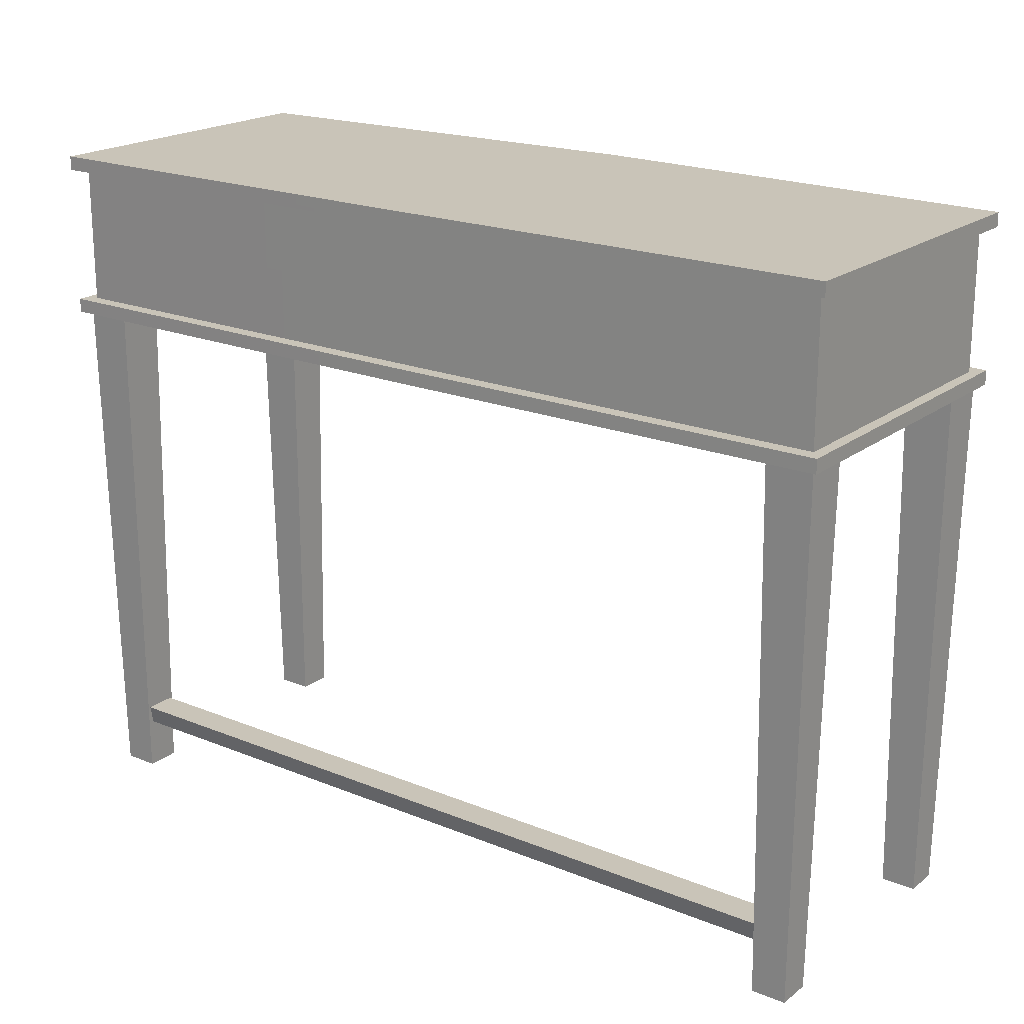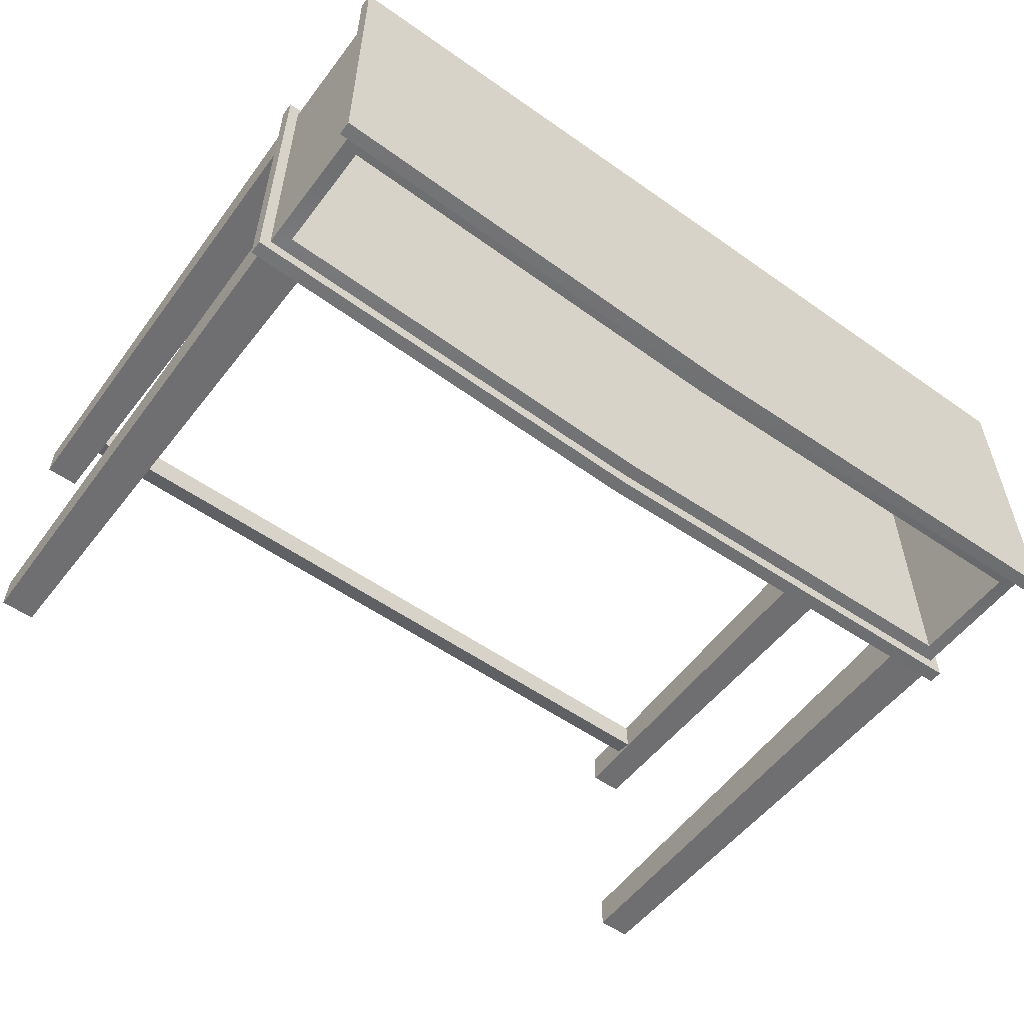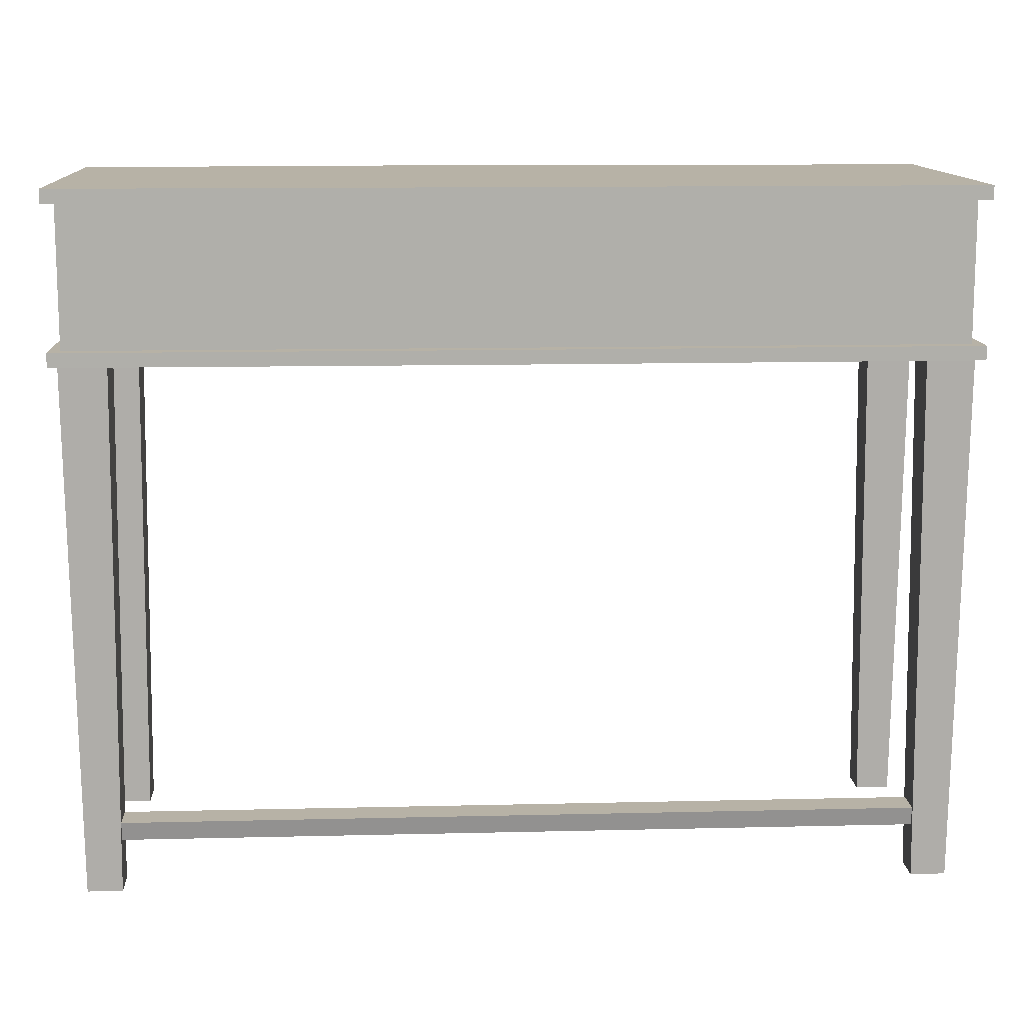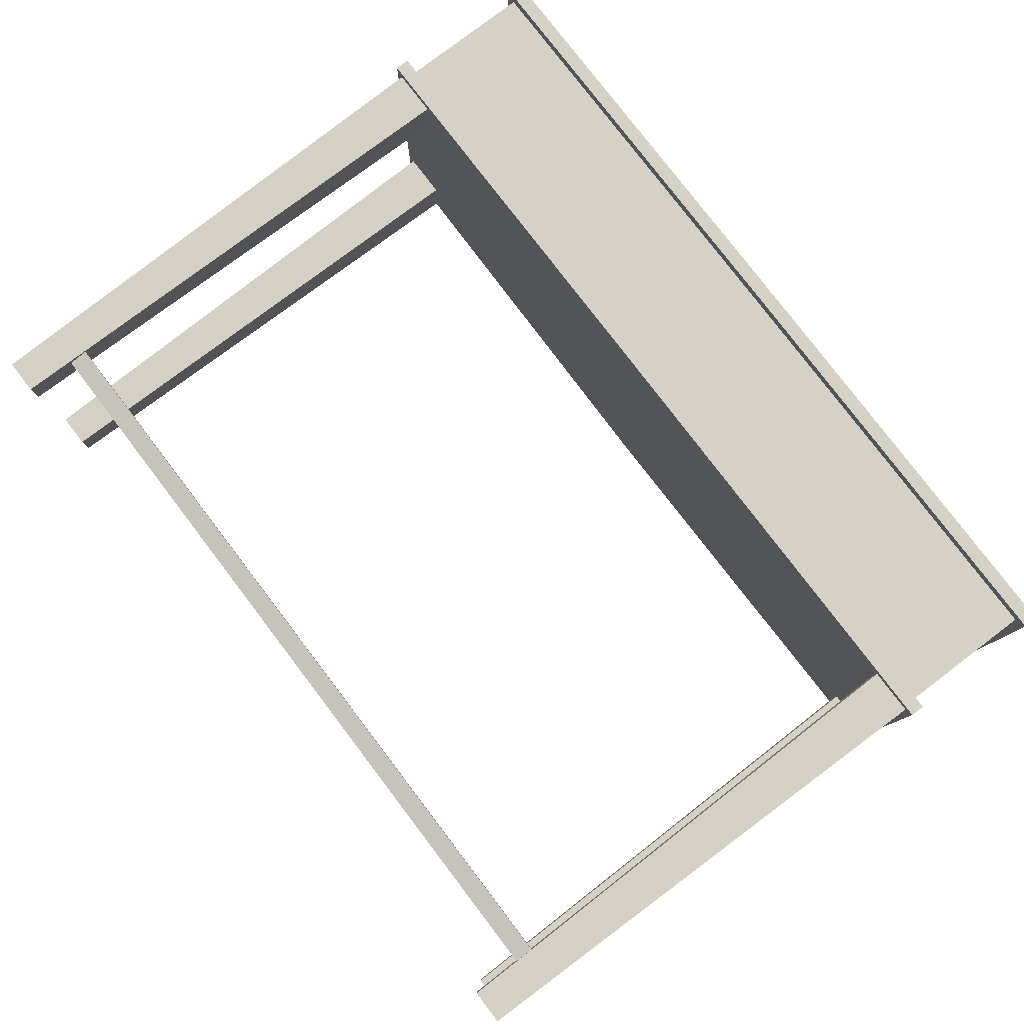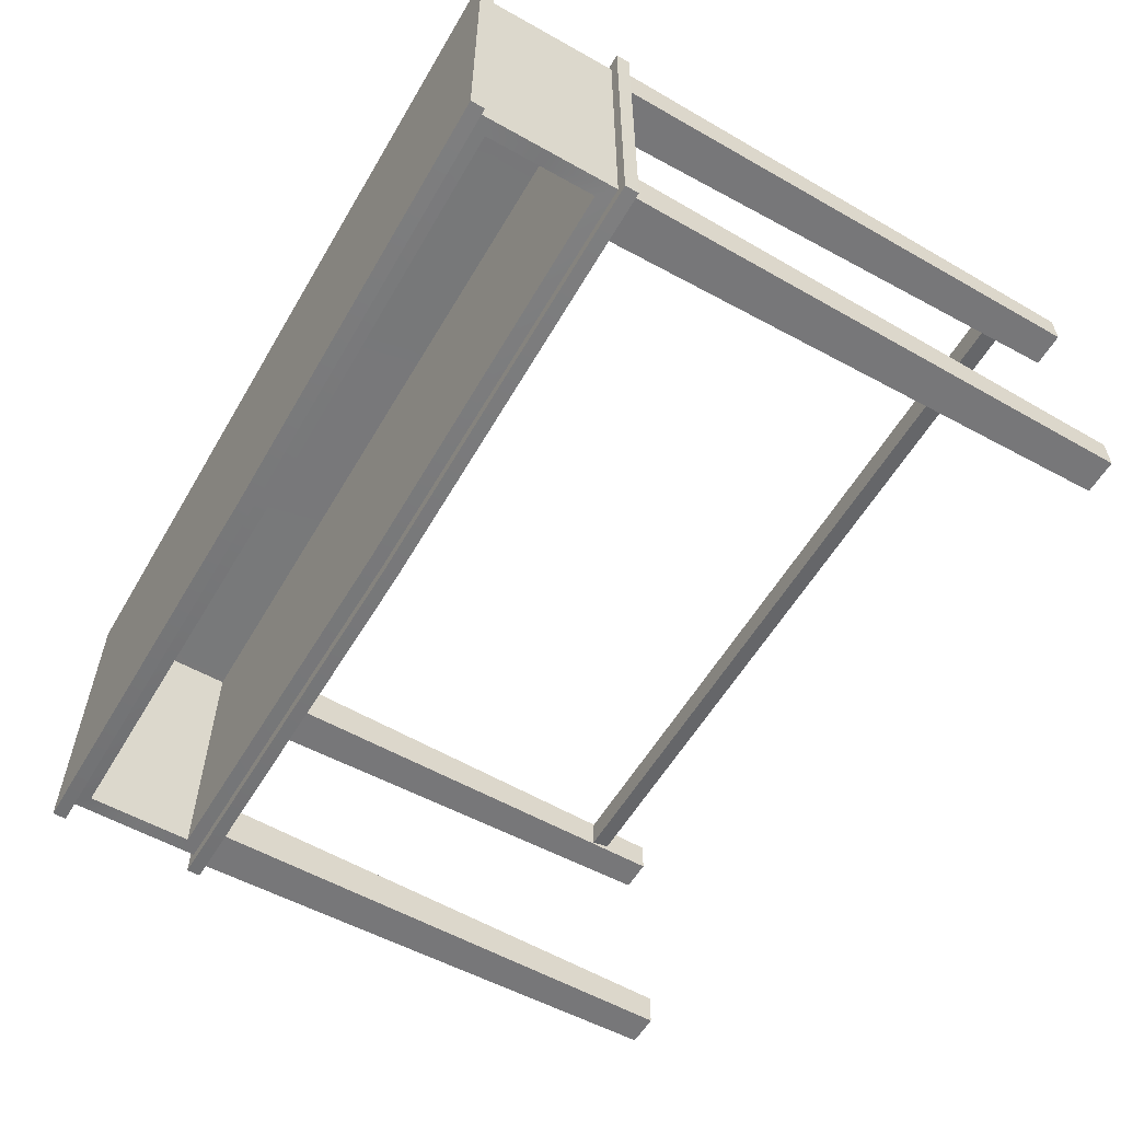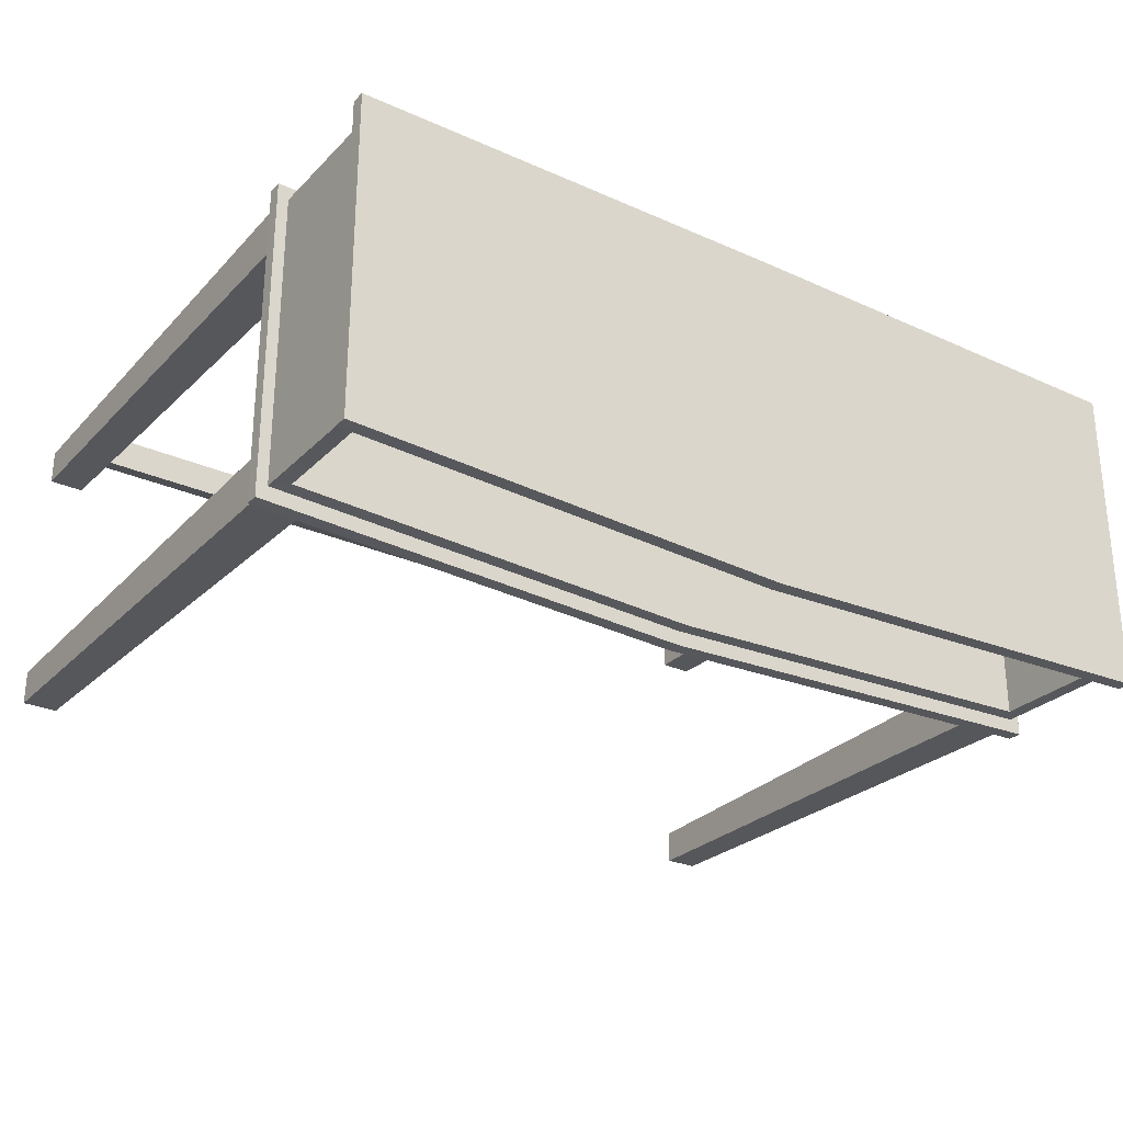
<metadata>
{"format":"obj","ext":"obj","renderer":"f3d","projection":"perspective","resolution":1024,"background":"white","views":[{"elev":20.1,"azim":-143.4,"up":"+Z"},{"elev":-55.3,"azim":-36.6,"up":"+Y"},{"elev":12.4,"azim":176.8,"up":"+Z"},{"elev":79.6,"azim":-127.3,"up":"+Y"},{"elev":-57.5,"azim":59.8,"up":"+Y"},{"elev":-27.8,"azim":-34.4,"up":"+Y"}]}
</metadata>
<code>
o SideTable_219
v -0.6748 -0.2383 0.4441
v -0.6748 0.2574 0.4443
v -0.6748 0.2574 0.4655
v -0.6748 -0.2383 0.4654
v -3.5e-05 0.2607 0.4443
v 0.6748 0.2574 0.4443
v 0.6748 0.2574 0.4655
v -3.5e-05 0.2607 0.4655
v 0.6748 -0.2383 0.4441
v 0.6748 -0.2383 0.4654
v -3.5e-05 -0.2649 0.4441
v -3.5e-05 -0.265 0.4653
v 0.6581 0.2362 0.4443
v 0.6581 0.2362 0.3395
v 0.6581 -0.217 0.3393
v 0.6581 -0.217 0.4441
v 0.6581 0.2362 0.2347
v 0.6581 -0.217 0.2345
v -0.6581 0.2362 0.4443
v -0.6581 -0.217 0.4441
v -3.5e-05 0.2382 0.4443
v -3.5e-05 -0.2424 0.4441
v -0.6581 -0.217 0.3393
v -0.6581 0.2362 0.3395
v -0.6581 -0.217 0.2345
v -0.6581 0.2362 0.2347
v 0.6346 -0.217 0.3393
v 0.6346 -0.217 0.4225
v 0.6346 -0.217 0.2561
v -3.5e-05 -0.2424 0.2345
v -3.5e-05 -0.2424 0.2561
v -3.5e-05 -0.2424 0.4225
v -3.5e-05 0.2382 0.3395
v -3.5e-05 0.2382 0.2347
v -0.6748 -0.2382 0.2345
v -0.6748 -0.2382 0.2133
v -0.6748 0.2575 0.2134
v -0.6748 0.2574 0.2347
v -3.5e-05 0.2608 0.2347
v -3.5e-05 0.2608 0.2134
v 0.6748 0.2575 0.2134
v 0.6748 0.2574 0.2347
v 0.6748 -0.2382 0.2133
v 0.6748 -0.2382 0.2345
v -3.5e-05 -0.2649 0.2345
v -3.5e-05 -0.2649 0.2133
v -0.6347 -0.217 0.3393
v -0.6347 -0.217 0.2561
v -0.6347 -0.217 0.4225
v -0.6347 0.2114 0.4227
v -0.6347 0.2114 0.3395
v -0.6347 0.2115 0.2563
v -3.5e-05 0.2149 0.2563
v 0.6346 0.2115 0.2563
v 0.6346 0.2114 0.3395
v 0.6346 0.2114 0.4227
v -3.5e-05 0.2148 0.4227
v 0.6008 -0.2167 -0.5865
v 0.6008 -0.1639 -0.5865
v 0.5918 -0.1552 0.2156
v 0.5918 -0.226 0.2156
v 0.6536 -0.1639 -0.5865
v 0.6626 -0.1552 0.2156
v 0.6536 -0.2167 -0.5865
v 0.6626 -0.226 0.2156
v -0.6534 -0.2167 -0.5865
v -0.6534 -0.1639 -0.5865
v -0.6624 -0.1552 0.2156
v -0.6624 -0.226 0.2156
v -0.6006 -0.1639 -0.5865
v -0.5916 -0.1552 0.2156
v -0.6006 -0.2167 -0.5865
v -0.5916 -0.226 0.2156
v 0.6008 0.1806 -0.5863
v 0.6008 0.2333 -0.5863
v 0.5918 0.2421 0.2158
v 0.5918 0.1712 0.2157
v 0.6536 0.2333 -0.5863
v 0.6626 0.2421 0.2158
v 0.6536 0.1806 -0.5863
v 0.6626 0.1712 0.2157
v -0.6534 0.1806 -0.5863
v -0.6534 0.2333 -0.5863
v -0.6624 0.2421 0.2158
v -0.6624 0.1712 0.2157
v -0.6006 0.2333 -0.5863
v -0.5916 0.2421 0.2158
v -0.6006 0.1806 -0.5863
v -0.5916 0.1712 0.2157
v 0.6036 0.183 -0.4793
v -0.6034 0.183 -0.4793
v -0.6034 0.2308 -0.4793
v 0.6036 0.2308 -0.4793
v -0.6034 0.2247 -0.5084
v 0.6036 0.2247 -0.5084
v -0.6034 0.1891 -0.5084
v 0.6036 0.1891 -0.5084
f 1 3 2
f 1 4 3
f 5 7 6
f 5 8 7
f 2 8 5
f 2 3 8
f 6 10 9
f 6 7 10
f 11 4 1
f 11 12 4
f 13 15 14
f 13 16 15
f 17 14 15
f 17 15 18
f 8 4 12
f 8 3 4
f 7 8 12
f 7 12 10
f 19 1 2
f 19 20 1
f 21 19 2
f 21 2 5
f 20 11 1
f 20 22 11
f 22 9 11
f 22 16 9
f 16 6 9
f 16 13 6
f 13 5 6
f 13 21 5
f 20 24 23
f 20 19 24
f 25 23 24
f 25 24 26
f 15 28 27
f 15 16 28
f 18 15 27
f 18 27 29
f 30 18 29
f 30 29 31
f 16 32 28
f 16 22 32
f 21 14 33
f 21 13 14
f 34 33 14
f 34 14 17
f 26 33 34
f 26 24 33
f 19 33 24
f 19 21 33
f 35 37 36
f 35 38 37
f 39 41 40
f 39 42 41
f 38 39 40
f 38 40 37
f 42 43 41
f 42 44 43
f 45 36 46
f 45 35 36
f 40 36 37
f 40 46 36
f 41 46 40
f 41 43 46
f 26 35 25
f 26 38 35
f 34 38 26
f 34 39 38
f 25 35 45
f 25 45 30
f 30 45 44
f 30 44 18
f 18 44 42
f 18 42 17
f 17 39 34
f 17 42 39
f 23 48 47
f 23 25 48
f 20 23 47
f 20 47 49
f 22 20 49
f 22 49 32
f 25 31 48
f 25 30 31
f 49 51 50
f 49 47 51
f 47 52 51
f 47 48 52
f 31 54 53
f 31 29 54
f 48 31 53
f 48 53 52
f 27 56 55
f 27 28 56
f 29 27 55
f 29 55 54
f 32 50 57
f 32 49 50
f 28 32 57
f 28 57 56
f 57 52 53
f 52 57 51
f 51 57 50
f 53 55 57
f 55 53 54
f 57 55 56
f 44 46 43
f 44 45 46
f 9 12 11
f 9 10 12
f 58 60 59
f 58 61 60
f 59 63 62
f 59 60 63
f 62 65 64
f 62 63 65
f 64 61 58
f 64 65 61
f 59 64 58
f 59 62 64
f 63 61 65
f 63 60 61
f 66 68 67
f 66 69 68
f 67 71 70
f 67 68 71
f 70 73 72
f 70 71 73
f 72 69 66
f 72 73 69
f 67 72 66
f 67 70 72
f 71 69 73
f 71 68 69
f 74 76 75
f 74 77 76
f 75 79 78
f 75 76 79
f 78 81 80
f 78 79 81
f 80 77 74
f 80 81 77
f 75 80 74
f 75 78 80
f 79 77 81
f 79 76 77
f 82 84 83
f 82 85 84
f 83 87 86
f 83 84 87
f 86 89 88
f 86 87 89
f 88 85 82
f 88 89 85
f 83 88 82
f 83 86 88
f 87 85 89
f 87 84 85
f 90 92 91
f 90 93 92
f 93 94 92
f 93 95 94
f 95 96 94
f 95 97 96
f 97 91 96
f 97 90 91

</code>
